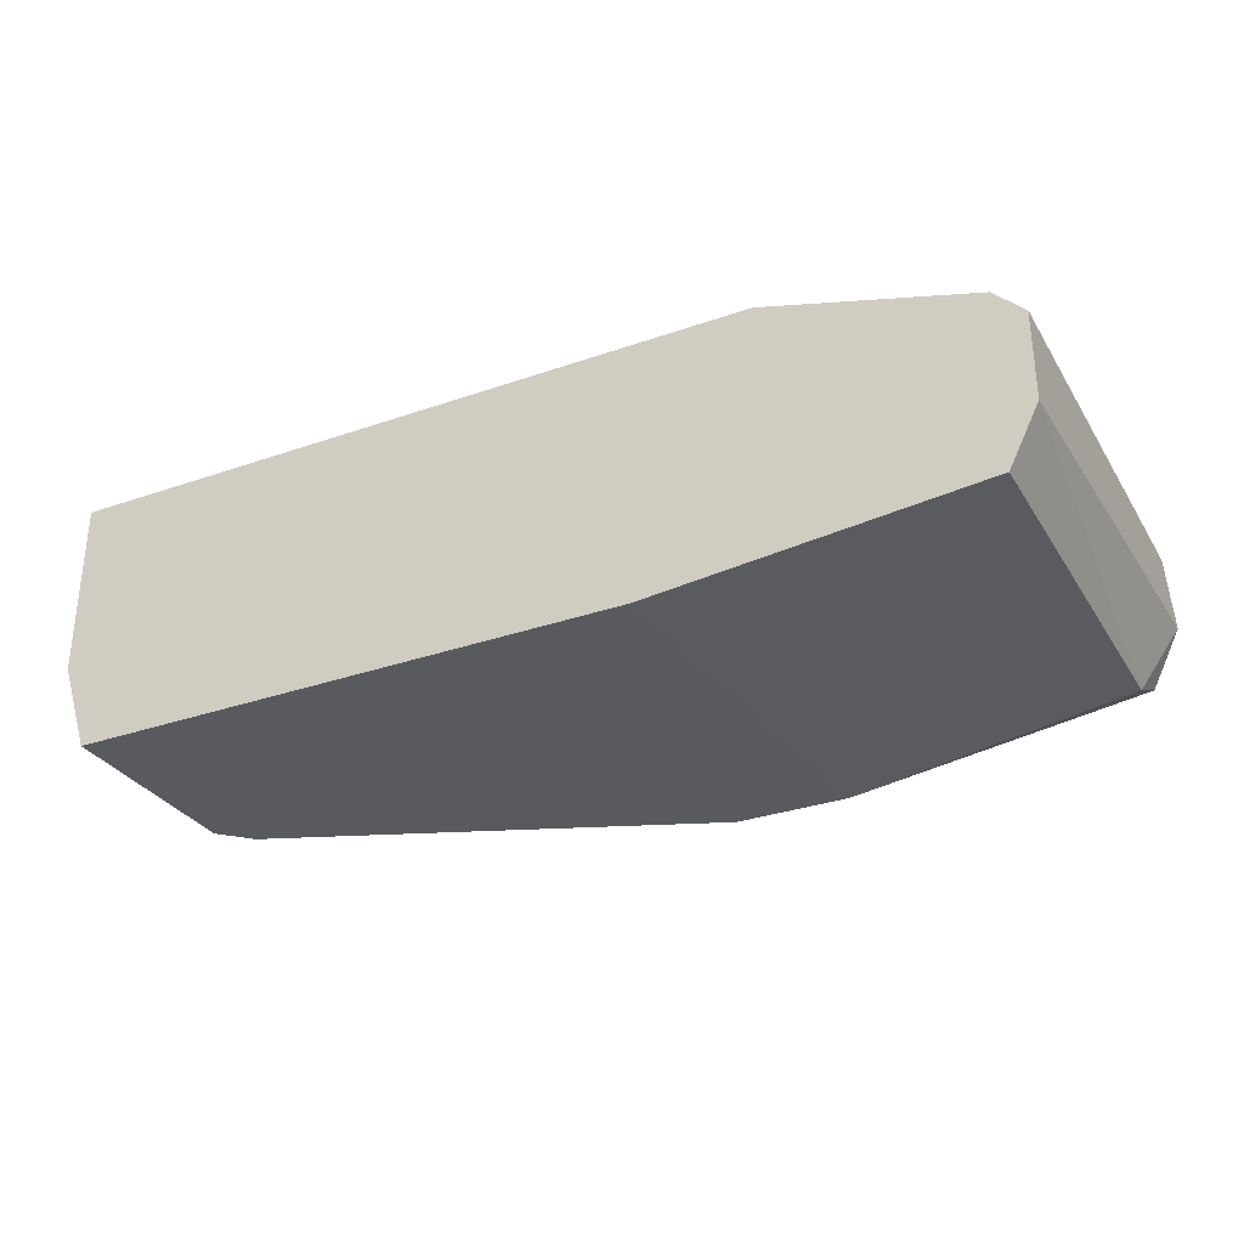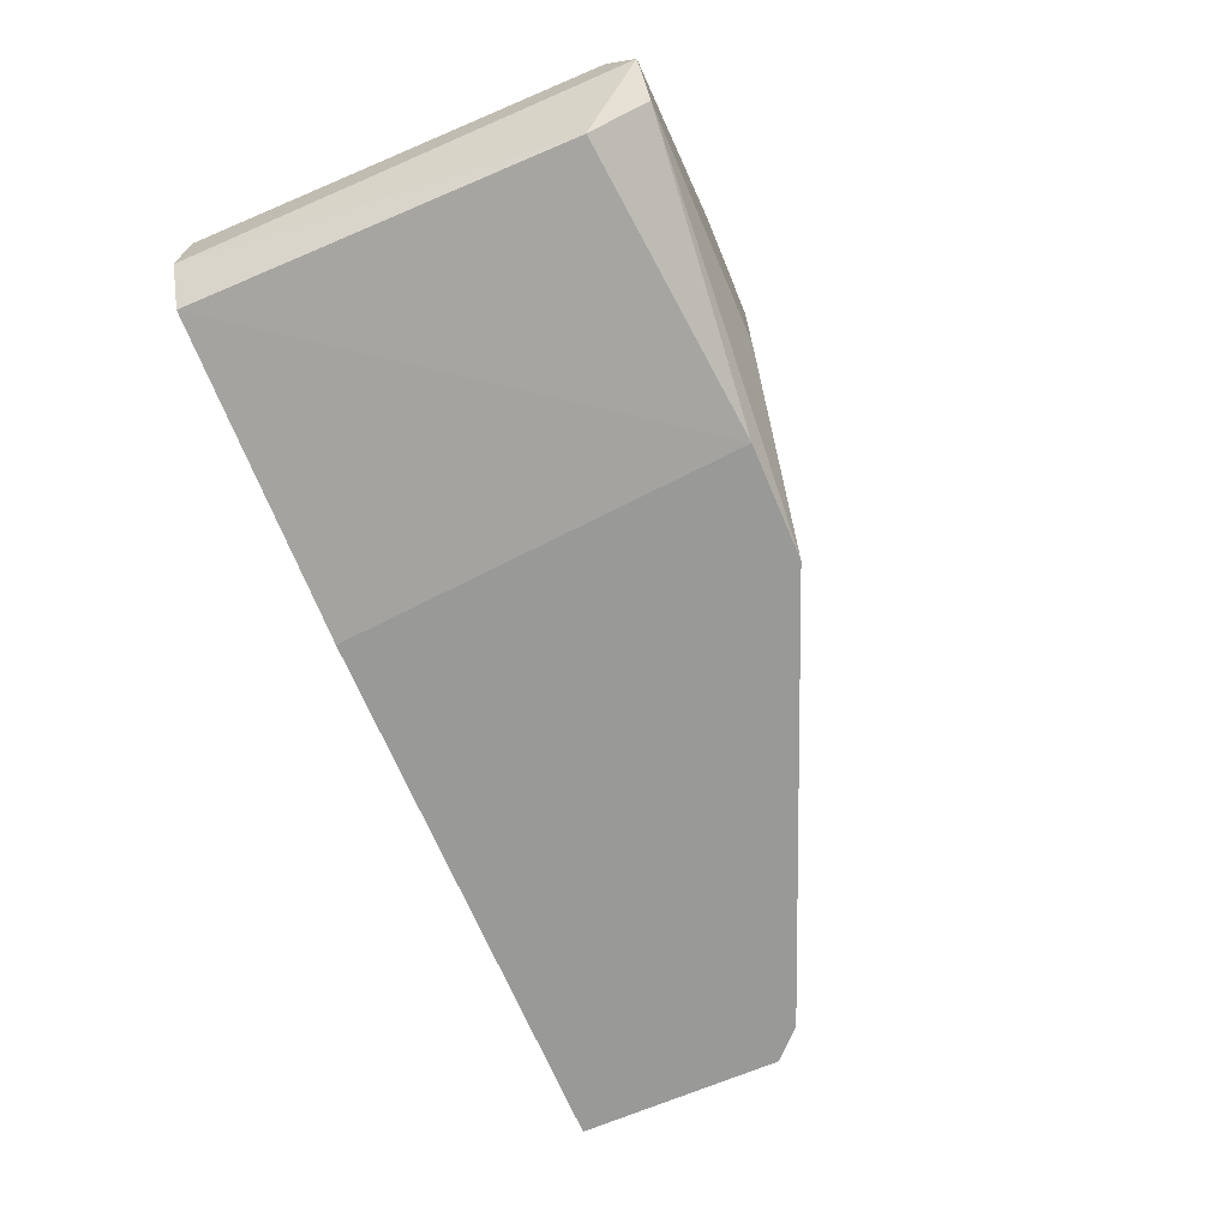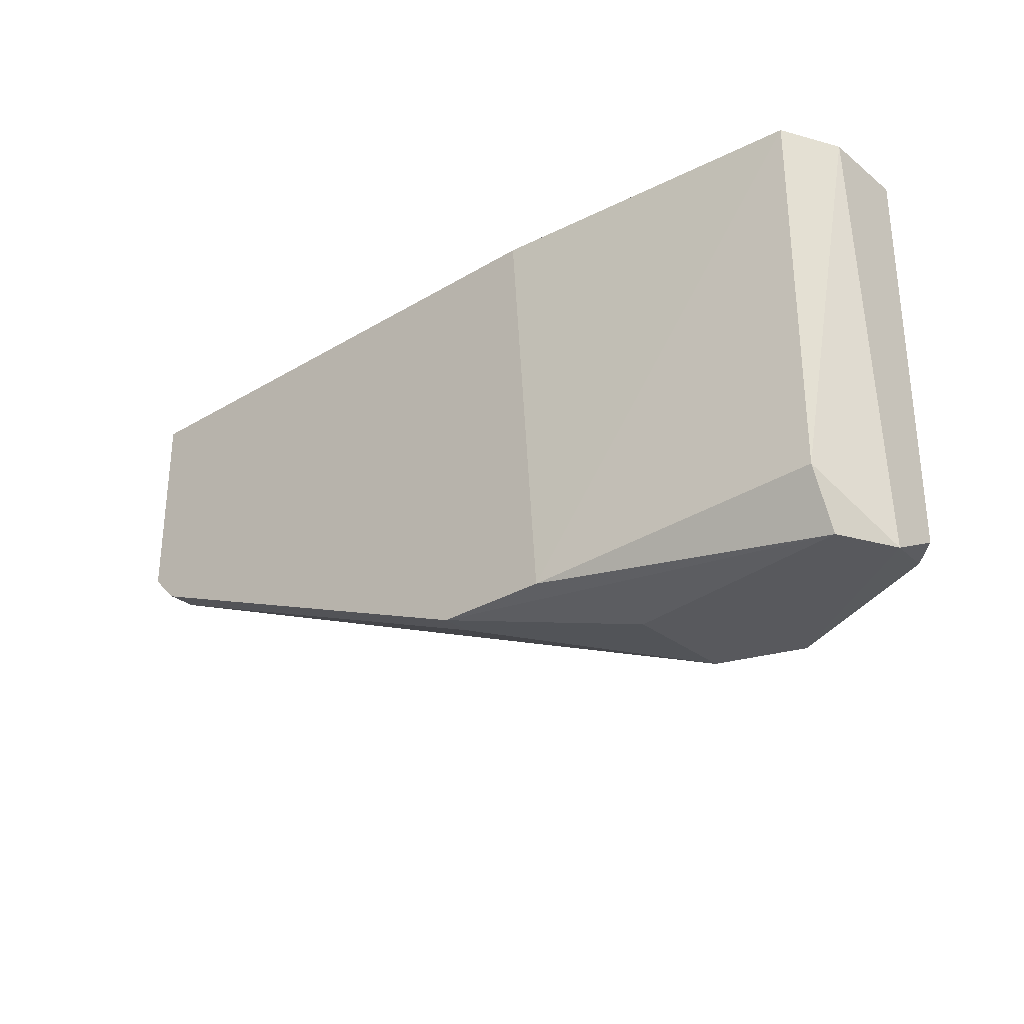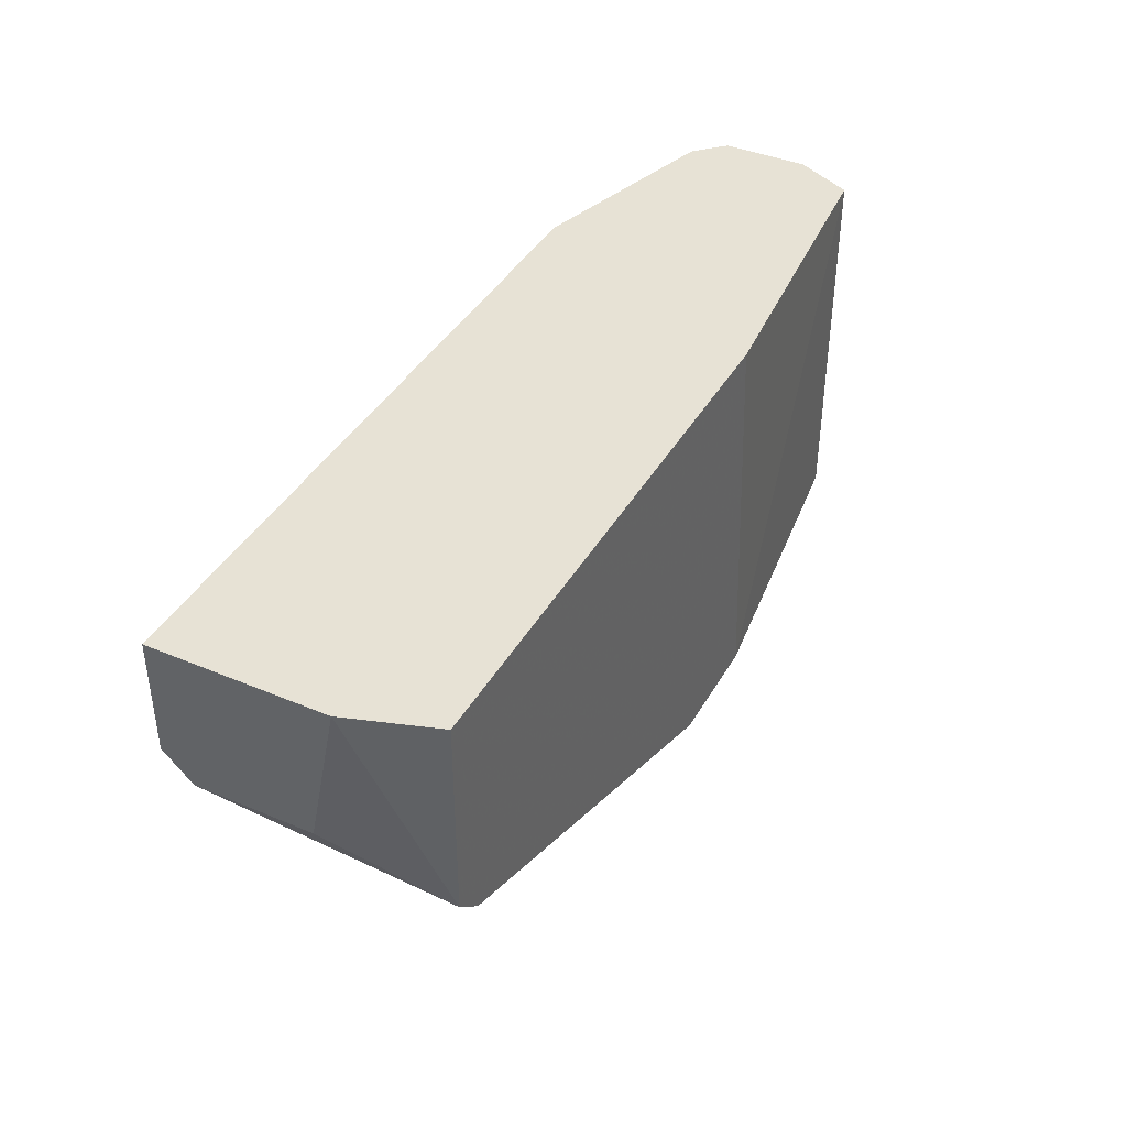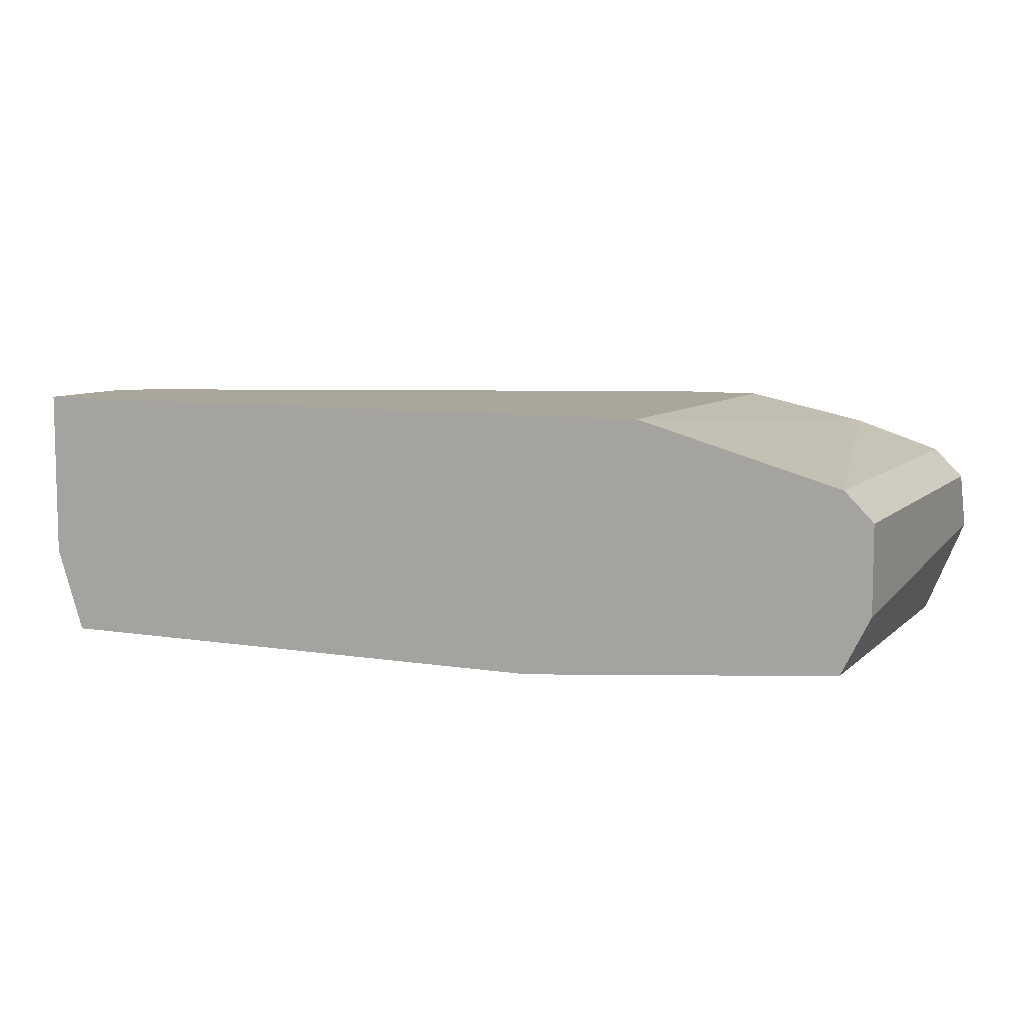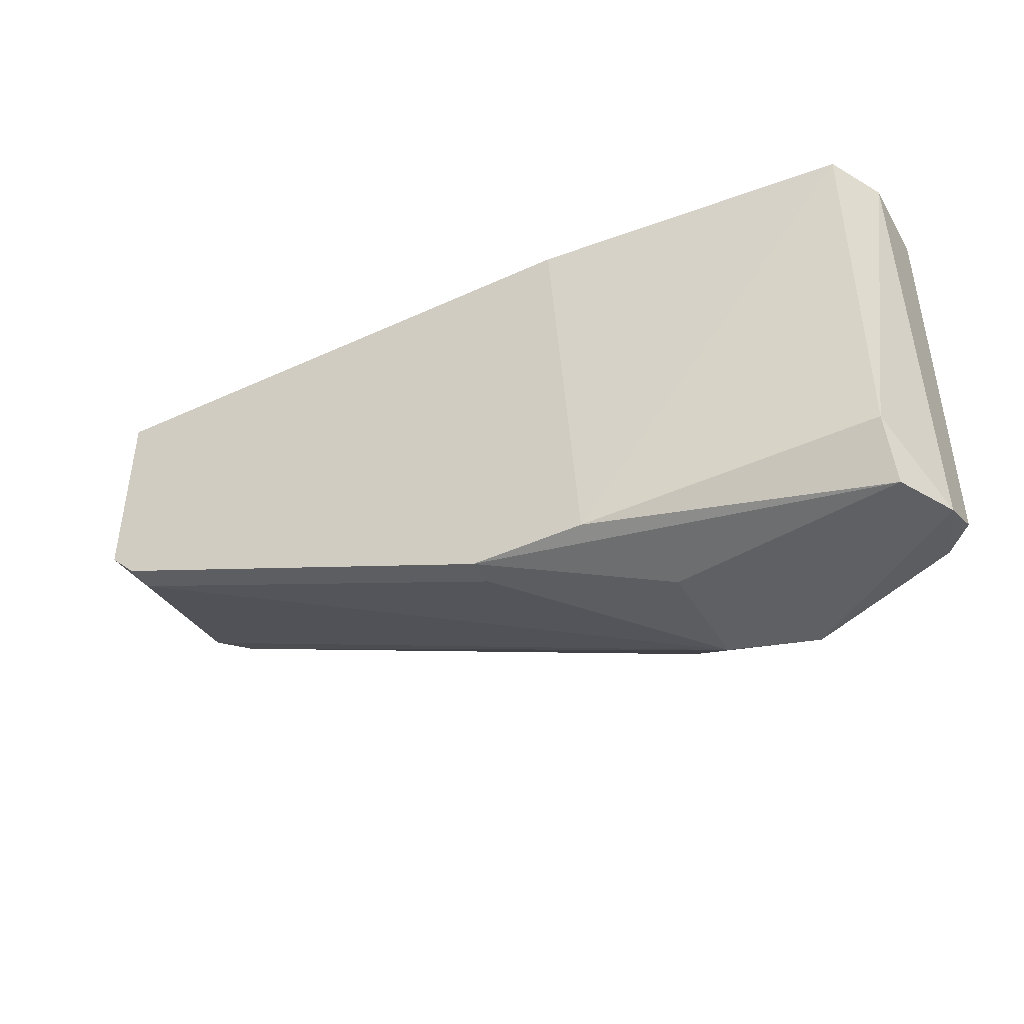
<metadata>
{"format":"obj","ext":"obj","renderer":"f3d","projection":"perspective","resolution":1024,"background":"white","views":[{"elev":-31.0,"azim":-153.5,"up":"+Z"},{"elev":-68.8,"azim":-67.0,"up":"+Z"},{"elev":-29.8,"azim":-138.7,"up":"+Y"},{"elev":40.5,"azim":117.4,"up":"+Y"},{"elev":7.9,"azim":-155.3,"up":"+Z"},{"elev":-43.1,"azim":-151.4,"up":"+Y"}]}
</metadata>
<code>
v -0.06289 -0.01592 -0.01318
v -0.06289 0.003699 -0.01318
v -0.06289 0.003699 -0.01738
v -0.06289 -0.01732 -0.01598
v -0.05729 -0.01592 -0.01038
v -0.04748 -0.01452 -0.008977
v -0.04748 -0.01592 -0.02159
v -0.04188 -0.01592 -0.02159
v -0.04188 -0.01592 -0.02019
v -0.05028 -0.01732 -0.01178
v -0.05028 -0.01732 -0.01738
v -0.06149 -0.01452 -0.02019
v -0.06149 -0.01592 -0.01178
v -0.06149 0.003699 -0.01178
v -0.06149 0.003699 -0.02019
v -0.06149 -0.01732 -0.01878
v -0.01946 -0.003309 -0.008977
v -0.01946 -0.006112 -0.02159
v -0.01946 0.003699 -0.02159
v -0.01806 -0.003309 -0.01598
v -0.01806 -0.003309 -0.01038
v -0.01806 -0.001908 -0.008977
v -0.01806 0.003699 -0.008977
v -0.01806 0.003699 -0.01738
v -0.05168 -0.01452 -0.008977
v -0.05168 0.003699 -0.008977
v -0.04608 0.003699 -0.02159
v -0.02087 -0.007509 -0.02159
v -0.02087 -0.007509 -0.02019
v -0.05448 -0.01732 -0.01038
f 6 10 17
f 23 19 2
f 2 19 15
f 22 23 25
f 8 19 28
f 23 2 26
f 25 23 26
f 19 8 27
f 15 19 27
f 23 22 21
f 12 15 7
f 27 8 7
f 15 27 7
f 23 21 20
f 22 25 6
f 8 28 29
f 21 10 29
f 26 2 14
f 2 13 14
f 10 4 16
f 4 12 16
f 7 8 16
f 12 7 16
f 4 2 3
f 2 15 3
f 12 4 3
f 15 12 3
f 4 10 30
f 13 4 30
f 6 25 30
f 10 6 30
f 28 19 18
f 20 21 18
f 29 28 18
f 21 29 18
f 19 23 24
f 23 20 24
f 18 19 24
f 20 18 24
f 8 10 11
f 10 16 11
f 16 8 11
f 25 26 5
f 26 14 5
f 14 13 5
f 13 30 5
f 30 25 5
f 2 4 1
f 4 13 1
f 13 2 1
f 10 8 9
f 8 29 9
f 29 10 9
f 21 22 17
f 10 21 17
f 22 6 17

</code>
